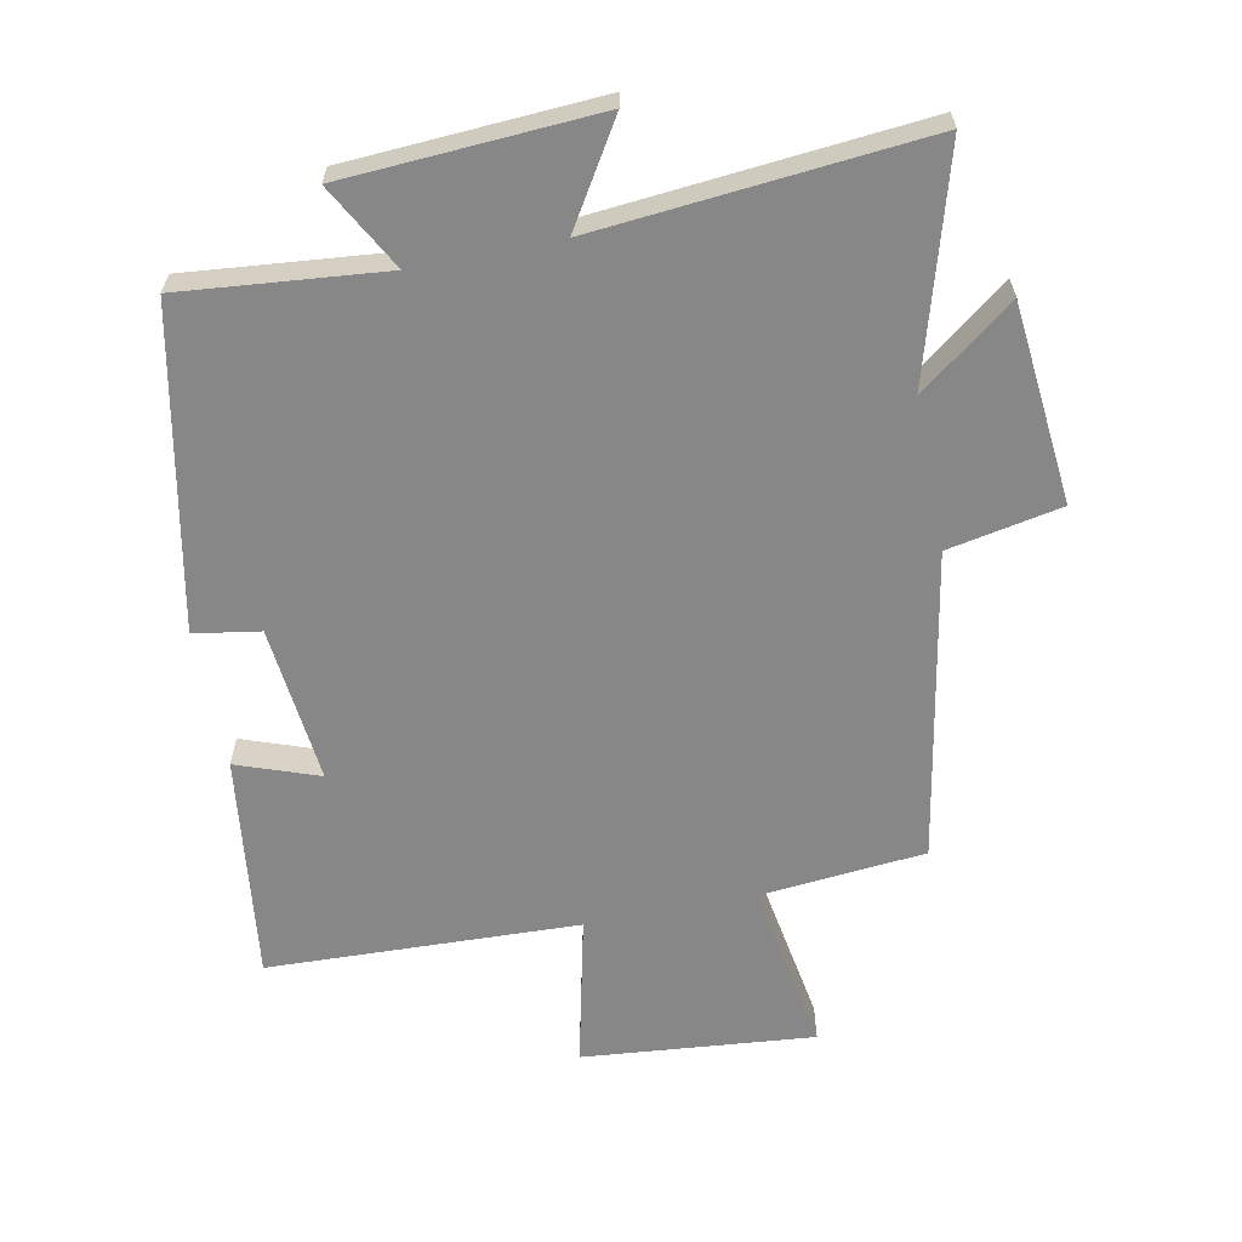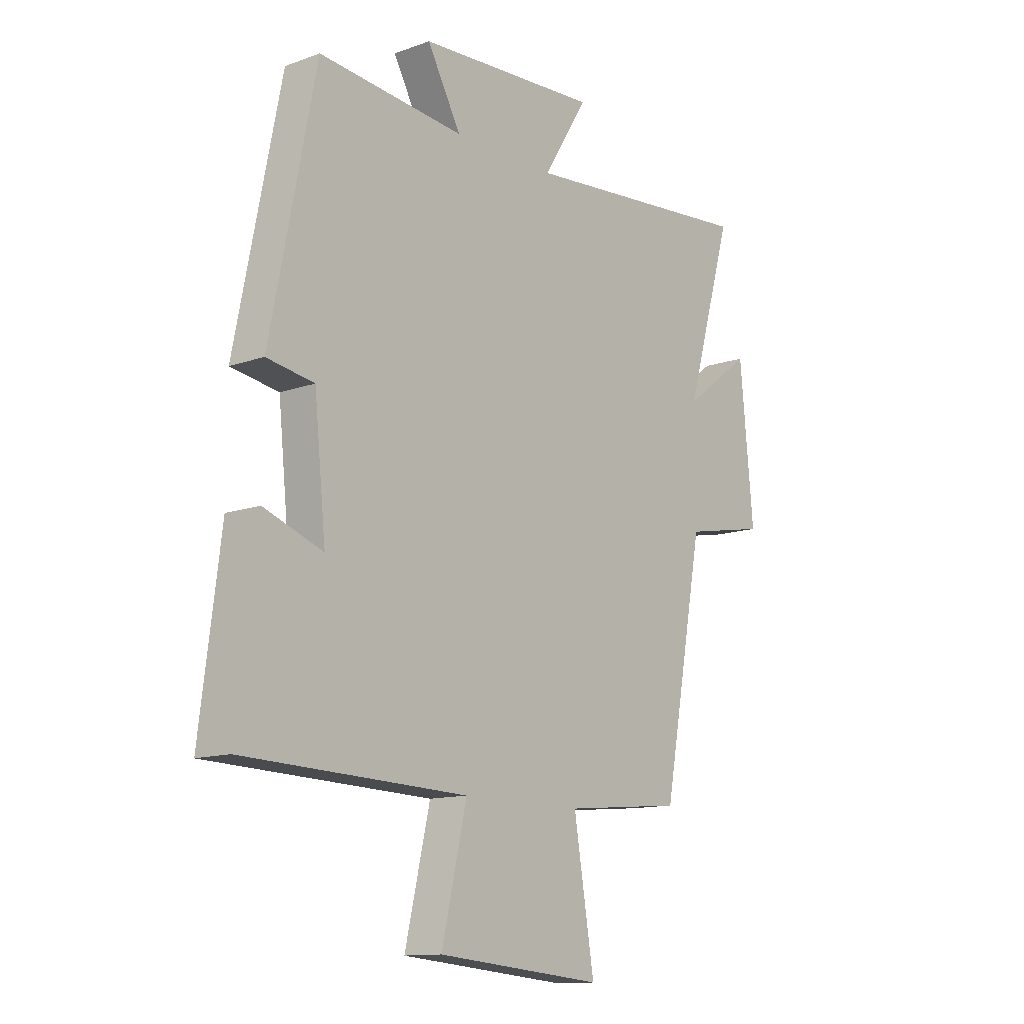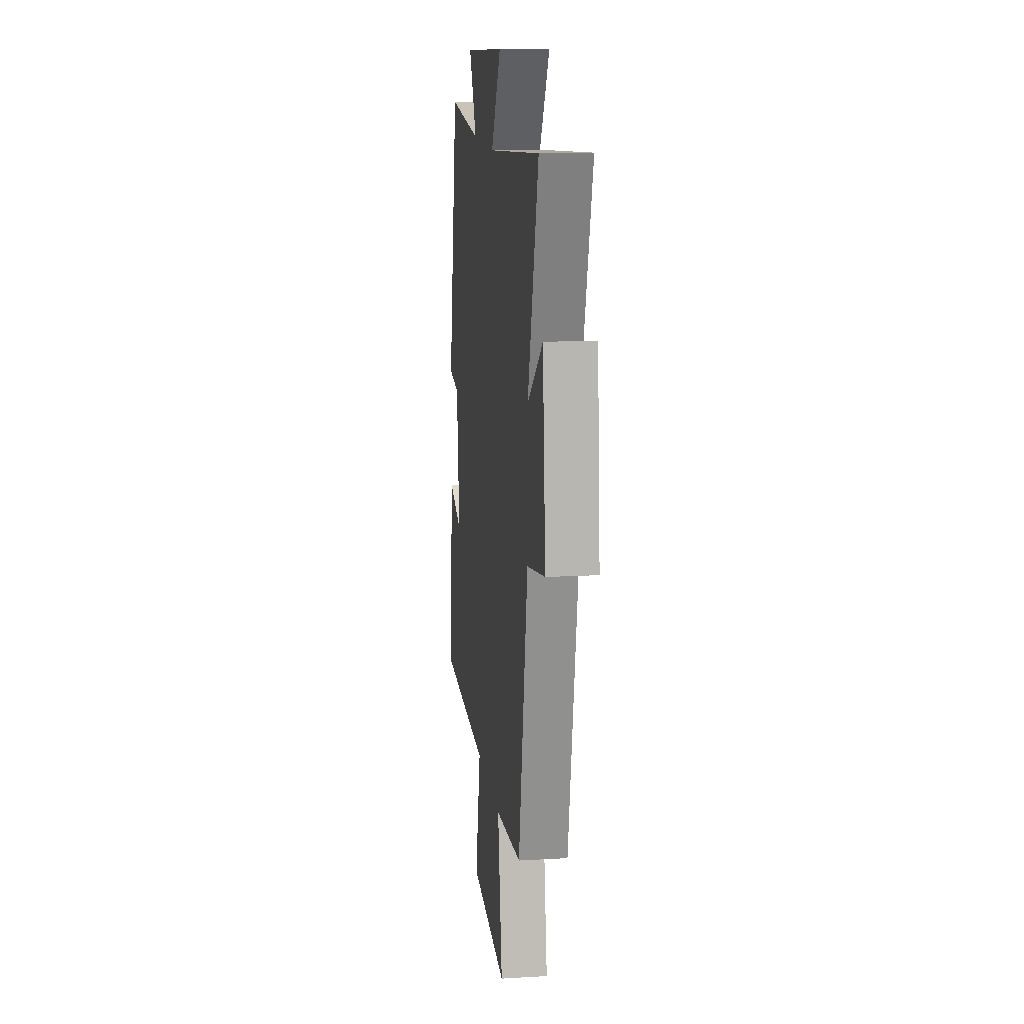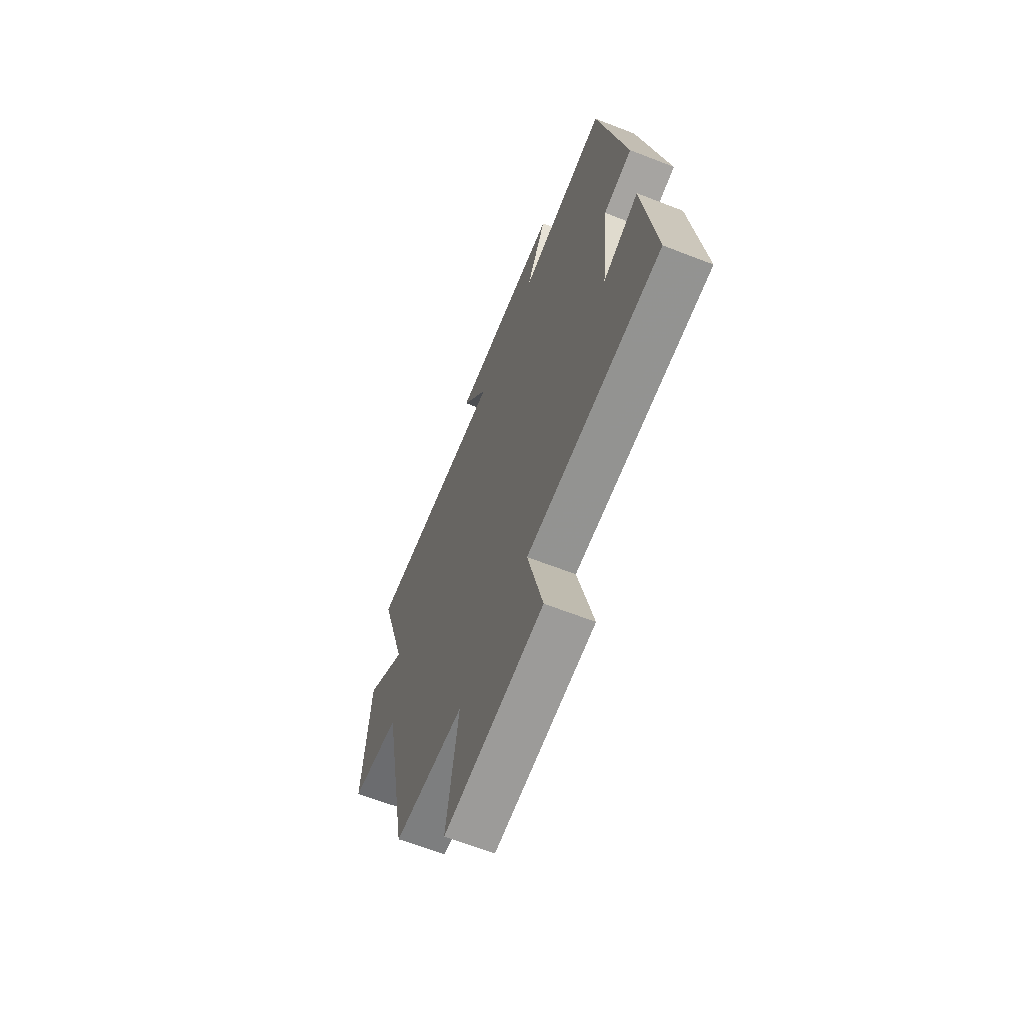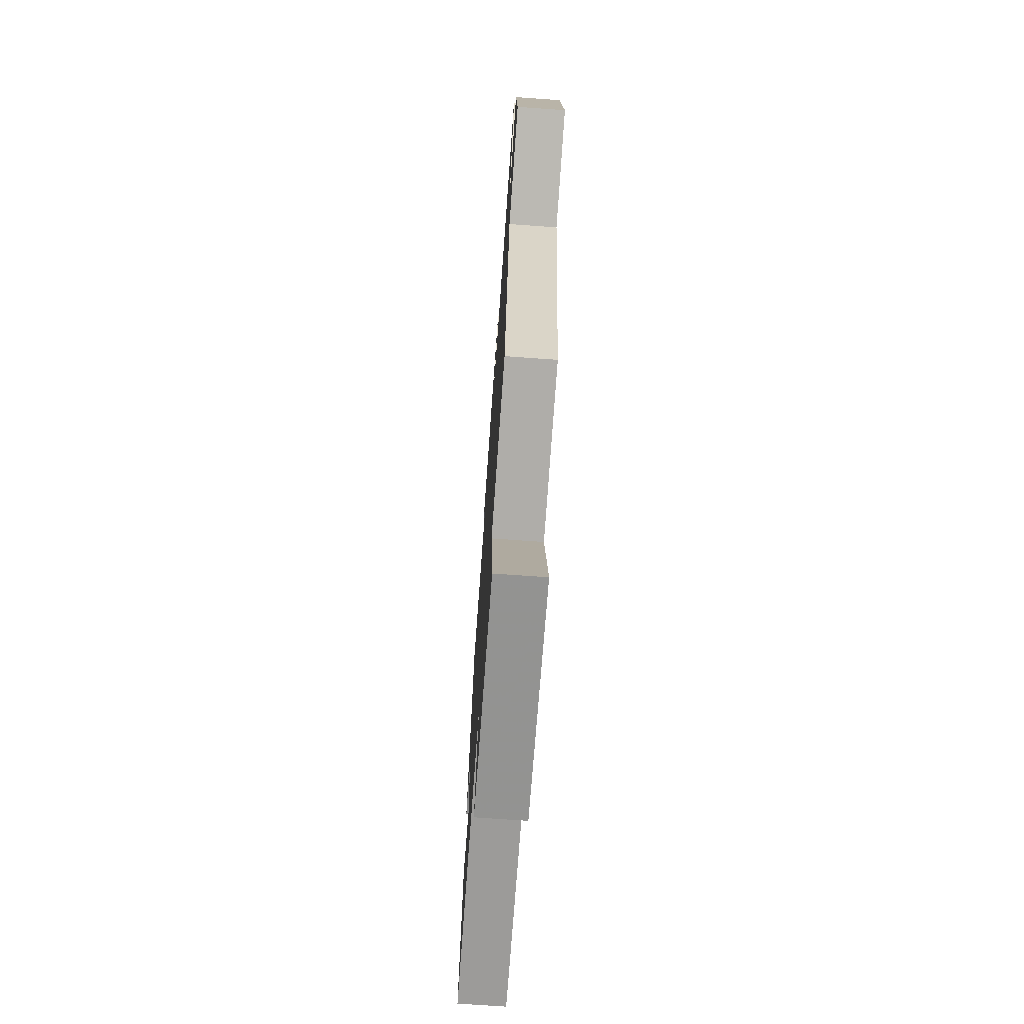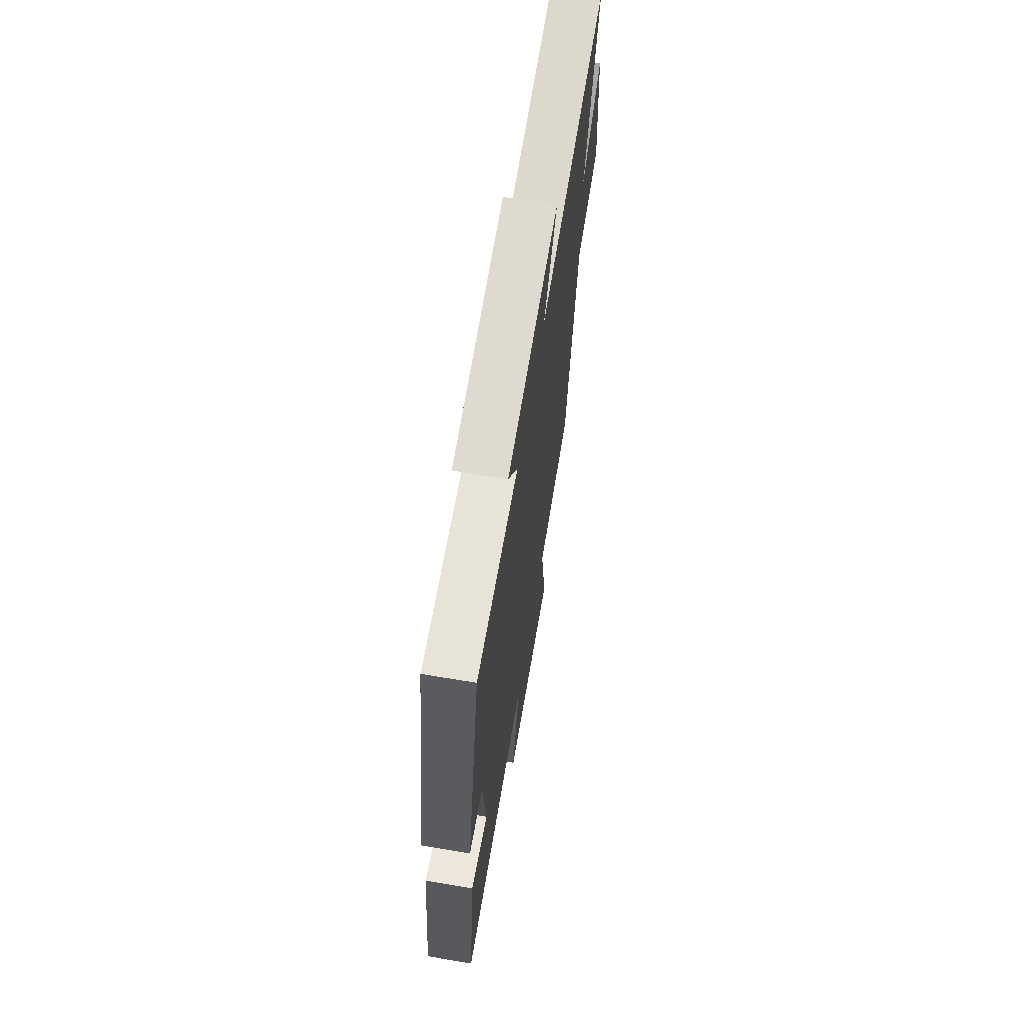
<metadata>
{"format":"obj","ext":"obj","renderer":"f3d","projection":"perspective","resolution":1024,"background":"white","views":[{"elev":-62.4,"azim":11.3,"up":"+Y"},{"elev":-12.7,"azim":-50.2,"up":"+Z"},{"elev":14.4,"azim":82.7,"up":"+Z"},{"elev":-64.5,"azim":-111.5,"up":"+Z"},{"elev":-71.9,"azim":85.9,"up":"+Z"},{"elev":67.4,"azim":-80.5,"up":"+Z"}]}
</metadata>
<code>
v 0.415 0.07 -0.477
v 0.17 0.07 -0.5
v 0.212 0.07 -0.757
v -0.132 0.07 -0.725
v -0.08 0.07 -0.5
v -0.542 0.07 -0.483
v -0.5 0.07 -0.148
v -0.378 0.07 -0.192
v -0.402 0.07 0.042
v -0.5 0.07 0.058
v -0.406 0.07 0.529
v -0.104 0.07 0.5
v -0.174 0.07 0.627
v 0.202 0.07 0.649
v 0.11 0.07 0.5
v 0.598 0.07 0.544
v 0.5 0.07 0.207
v 0.641 0.07 0.314
v 0.669 0.07 0.016
v 0.5 0.07 -0.017
v 0.415 0 -0.477
v 0.17 0 -0.5
v 0.212 0 -0.757
v -0.132 0 -0.725
v -0.08 0 -0.5
v -0.542 0 -0.483
v -0.5 0 -0.148
v -0.378 0 -0.192
v -0.402 0 0.042
v -0.5 0 0.058
v -0.406 0 0.529
v -0.104 0 0.5
v -0.174 0 0.627
v 0.202 0 0.649
v 0.11 0 0.5
v 0.598 0 0.544
v 0.5 0 0.207
v 0.641 0 0.314
v 0.669 0 0.016
v 0.5 0 -0.017
f 17 18 19 20
f 17 20 1 2
f 15 16 17 2
f 12 13 14 15
f 12 15 2
f 9 10 11 12
f 12 2 3
f 9 12 3
f 8 9 3
f 5 6 7 8
f 5 8 3
f 3 4 5
f 40 39 38 37
f 22 21 40 37
f 22 37 36 35
f 35 34 33 32
f 22 35 32
f 32 31 30 29
f 23 22 32
f 23 32 29
f 23 29 28
f 28 27 26 25
f 23 28 25
f 25 24 23
f 1 21 22 2
f 2 22 23 3
f 3 23 24 4
f 4 24 25 5
f 5 25 26 6
f 6 26 27 7
f 7 27 28 8
f 8 28 29 9
f 9 29 30 10
f 10 30 31 11
f 11 31 32 12
f 12 32 33 13
f 13 33 34 14
f 14 34 35 15
f 15 35 36 16
f 16 36 37 17
f 17 37 38 18
f 18 38 39 19
f 19 39 40 20
f 20 40 21 1

</code>
